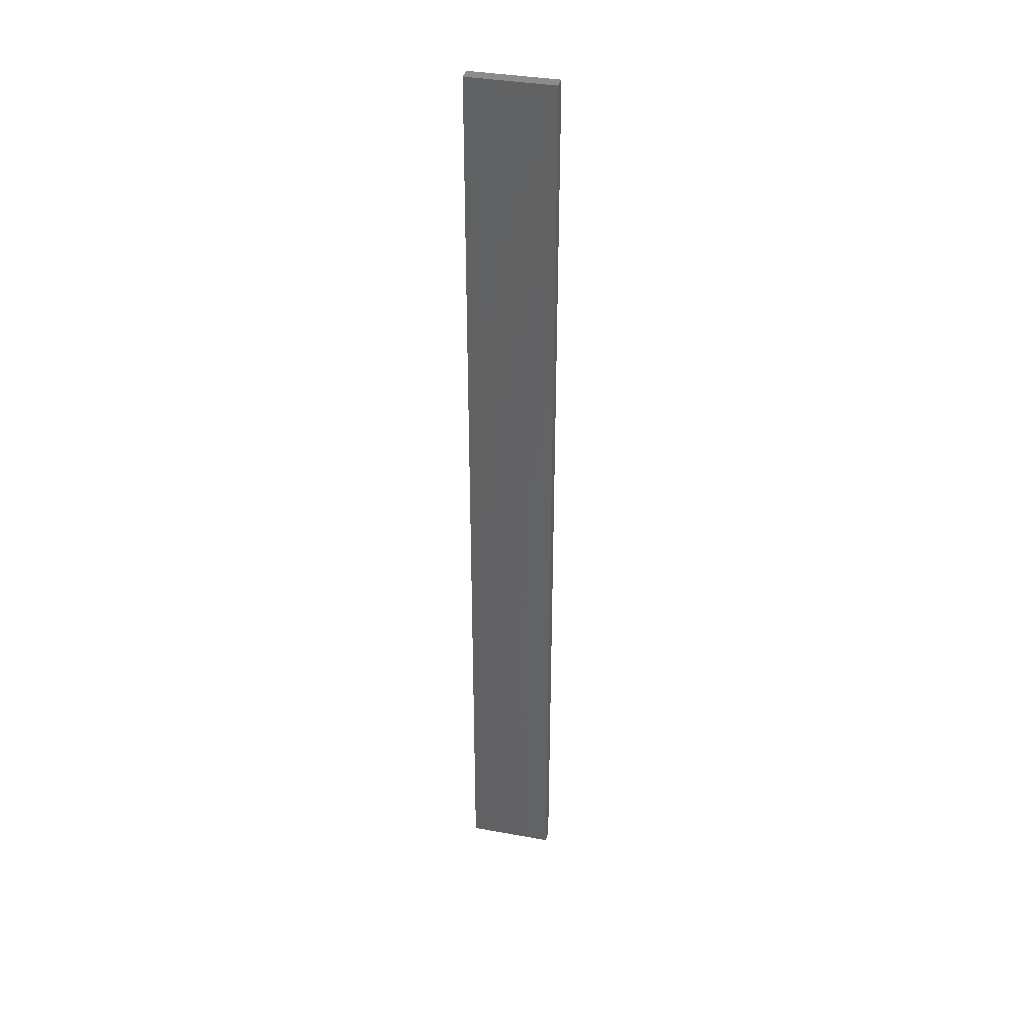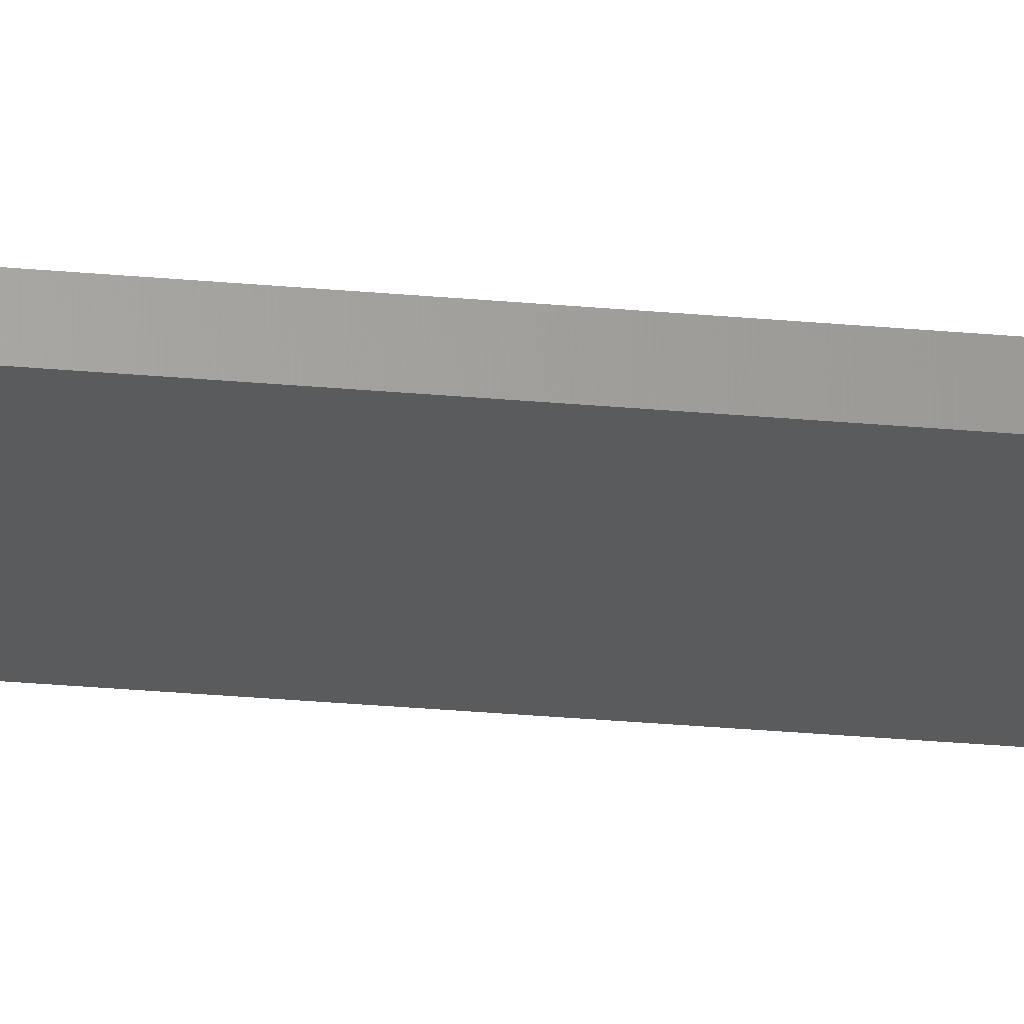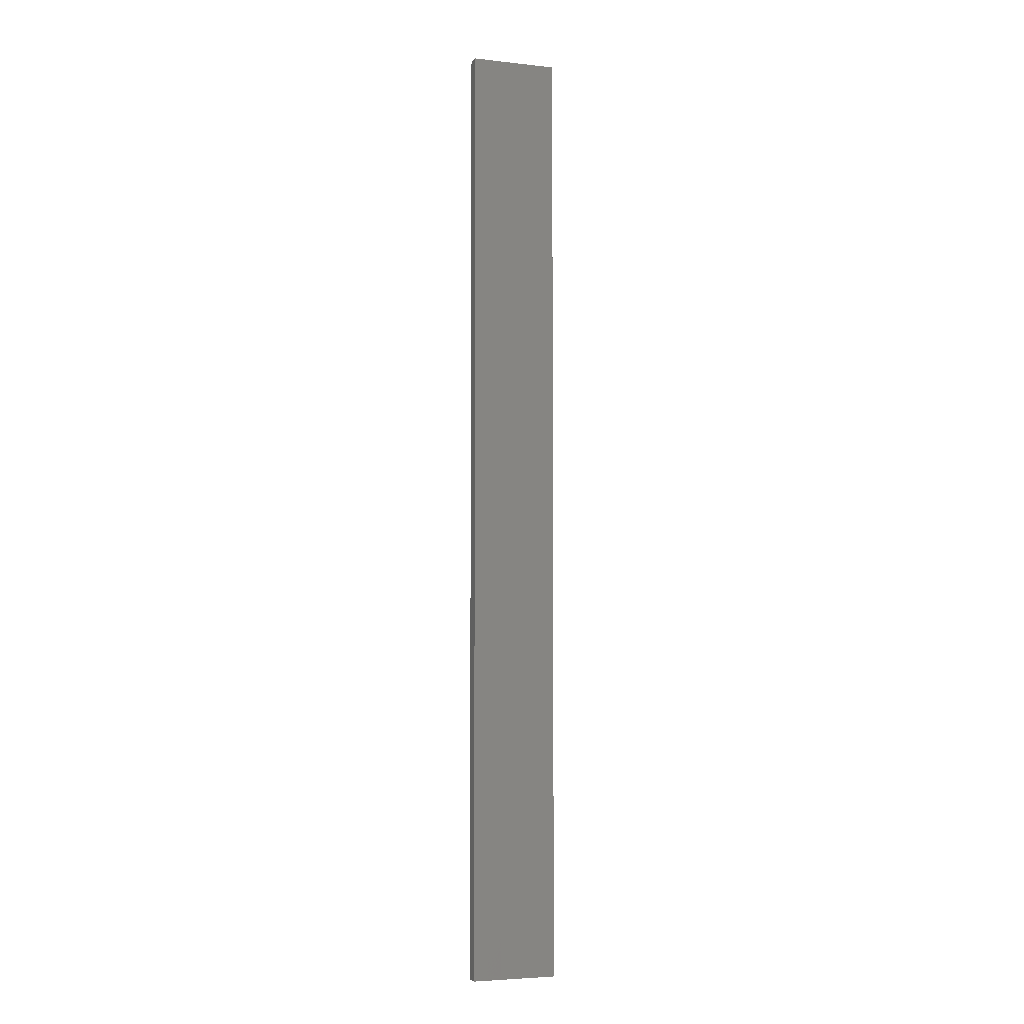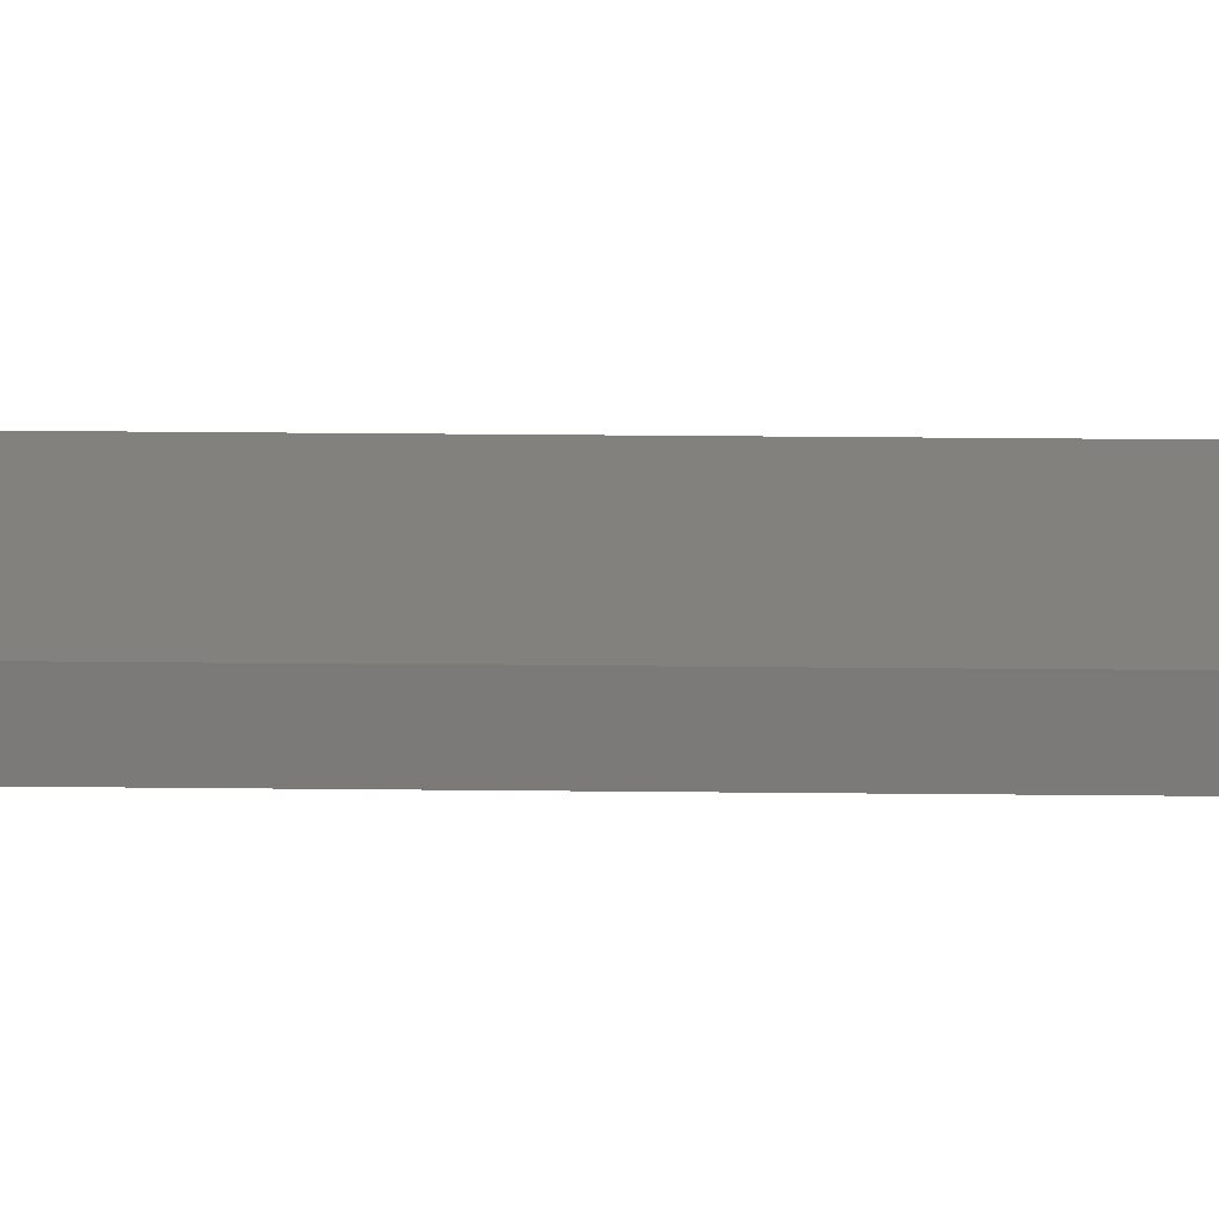
<metadata>
{"format":"stl","ext":"stl","renderer":"f3d","projection":"perspective","resolution":1024,"background":"white","views":[{"elev":36.7,"azim":-166.7,"up":"+Z"},{"elev":-26.6,"azim":-98.4,"up":"+Y"},{"elev":-4.6,"azim":-19.5,"up":"+Z"},{"elev":16.1,"azim":-88.4,"up":"+Y"}]}
</metadata>
<code>
# stl→obj: 16 verts, 28 faces
v 0.1612 4.35 226.4
v 0.05288 4.35 226.4
v 0.05288 4.35 230
v 0.1612 4.35 230
v 0.2695 4.351 226.4
v 0.2695 4.351 230
v 0.3779 4.351 226.4
v 0.3779 4.351 230
v 0.3779 4.301 226.4
v 0.3779 4.301 230
v 0.05307 4.3 230
v 0.05307 4.3 226.4
v 0.1613 4.3 230
v 0.1613 4.3 226.4
v 0.2696 4.301 226.4
v 0.2696 4.301 230
f 1 2 3
f 1 3 4
f 5 4 6
f 5 1 4
f 7 6 8
f 7 5 6
f 9 7 8
f 9 8 10
f 11 12 13
f 12 14 13
f 13 15 16
f 14 15 13
f 16 9 10
f 15 9 16
f 12 11 3
f 2 12 3
f 9 15 7
f 15 5 7
f 15 14 5
f 14 1 5
f 12 2 14
f 14 2 1
f 16 10 8
f 6 16 8
f 13 16 6
f 4 13 6
f 3 11 13
f 3 13 4

</code>
